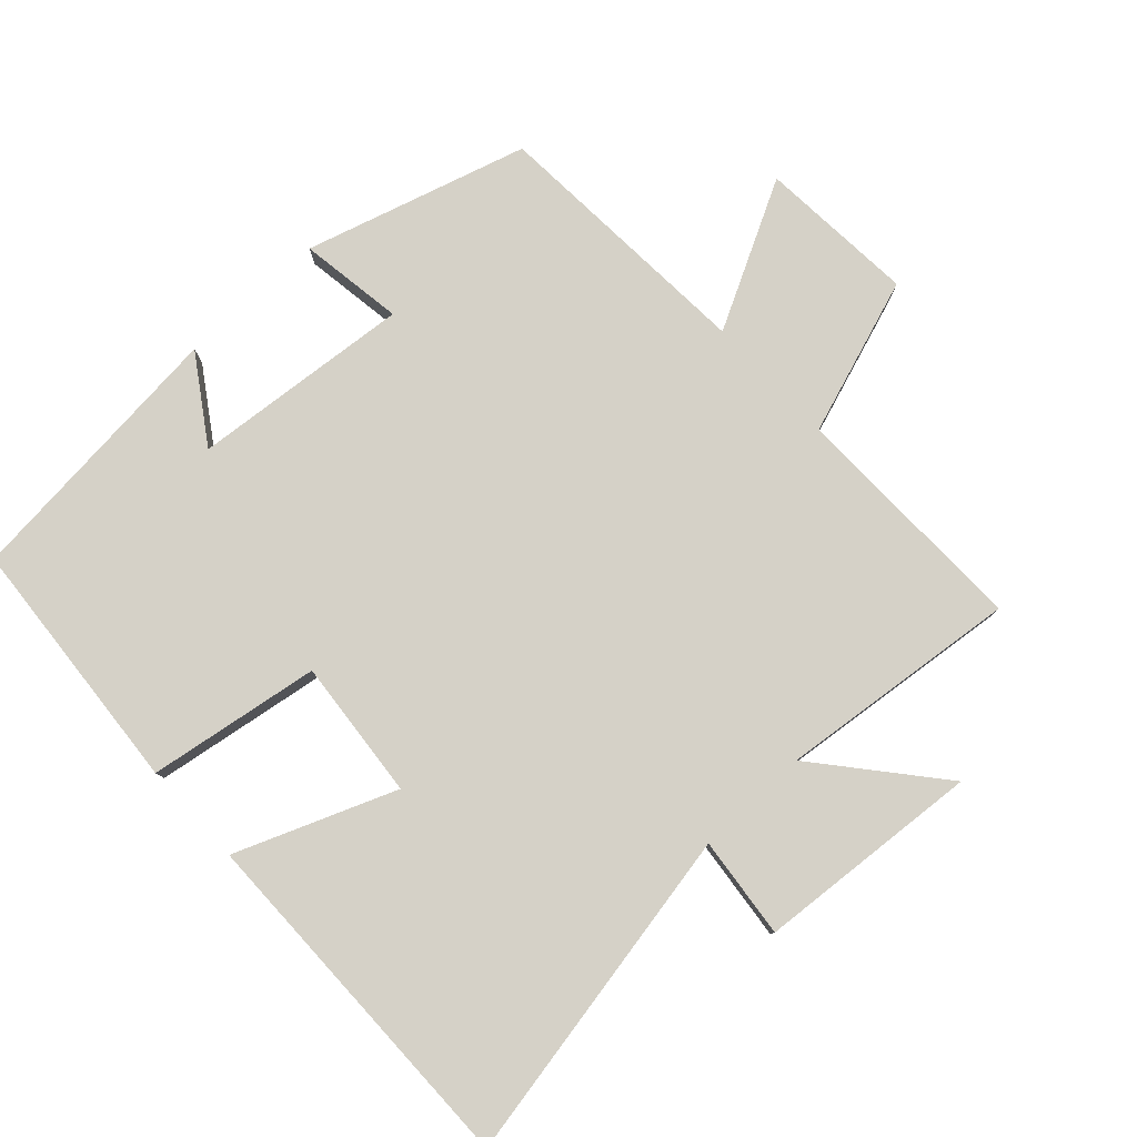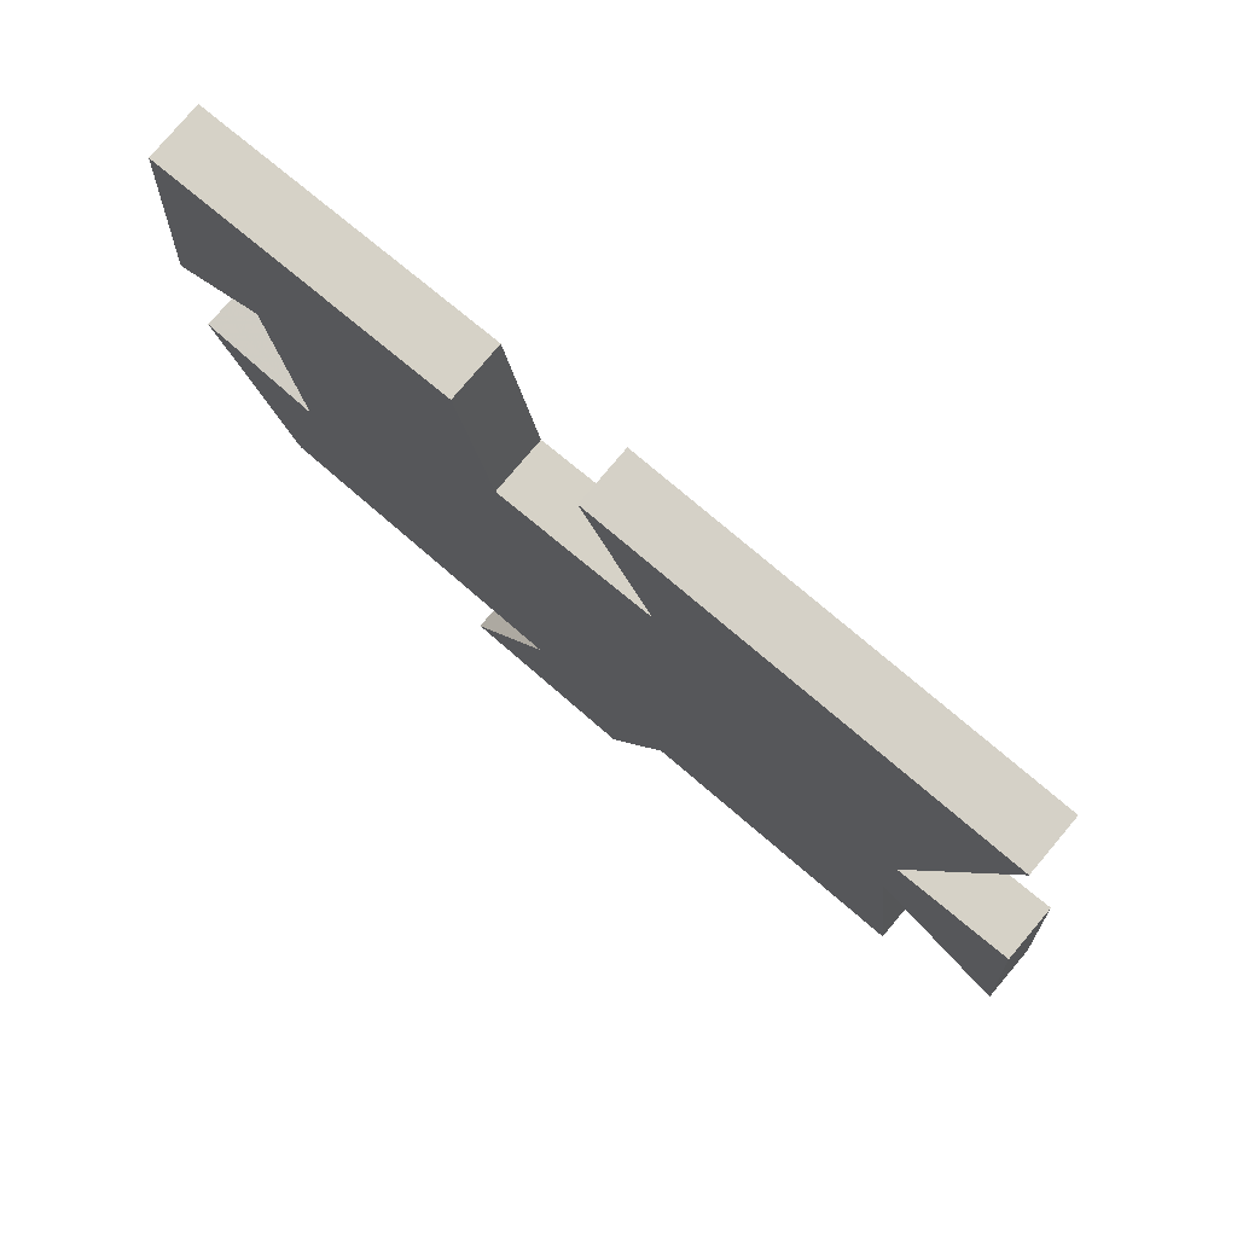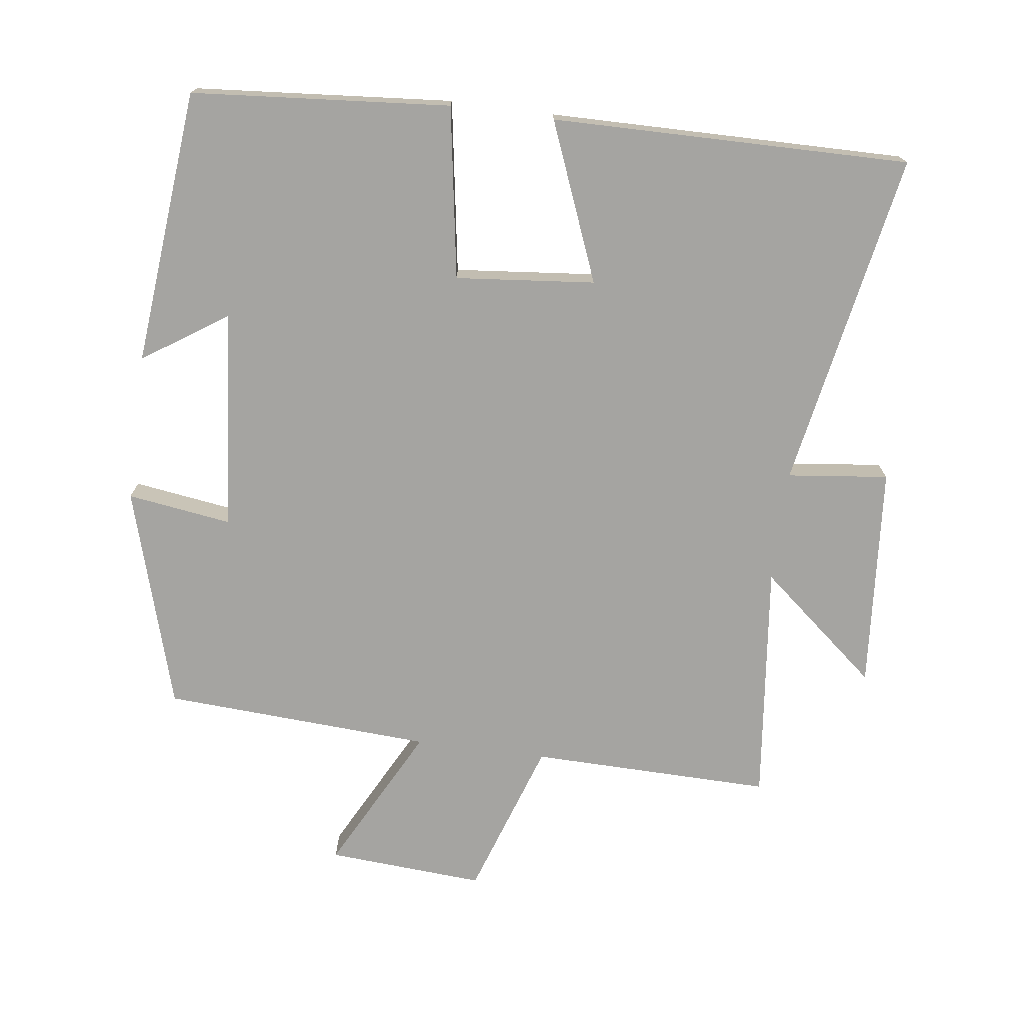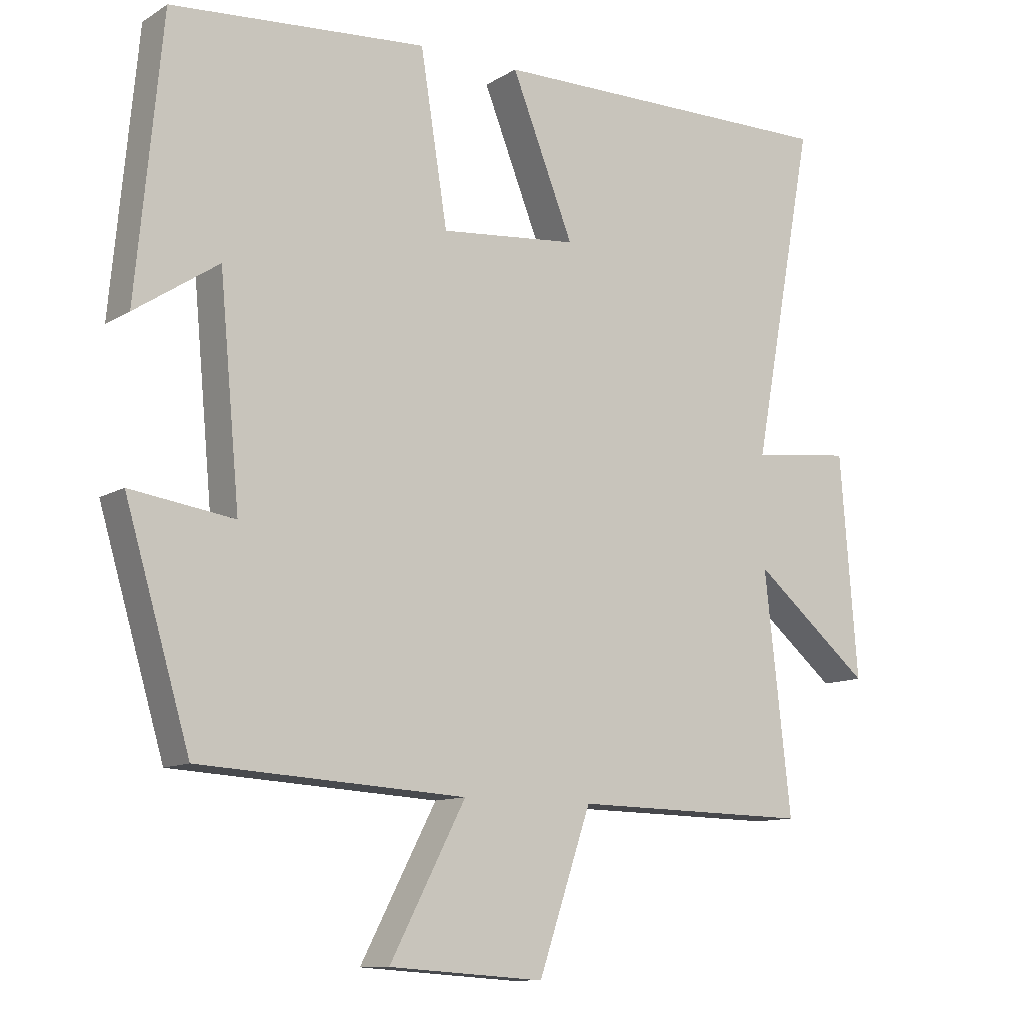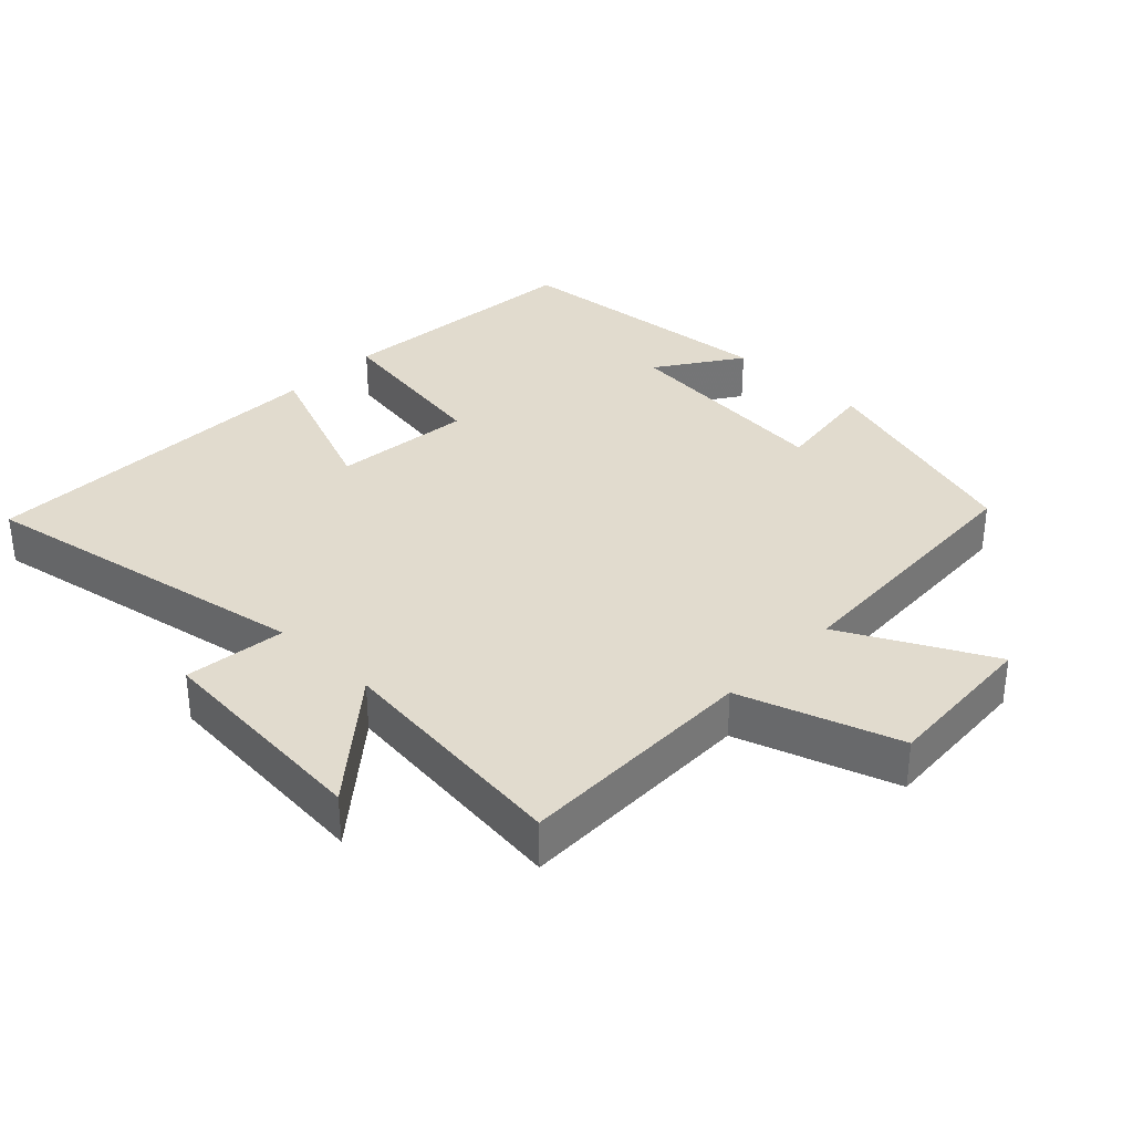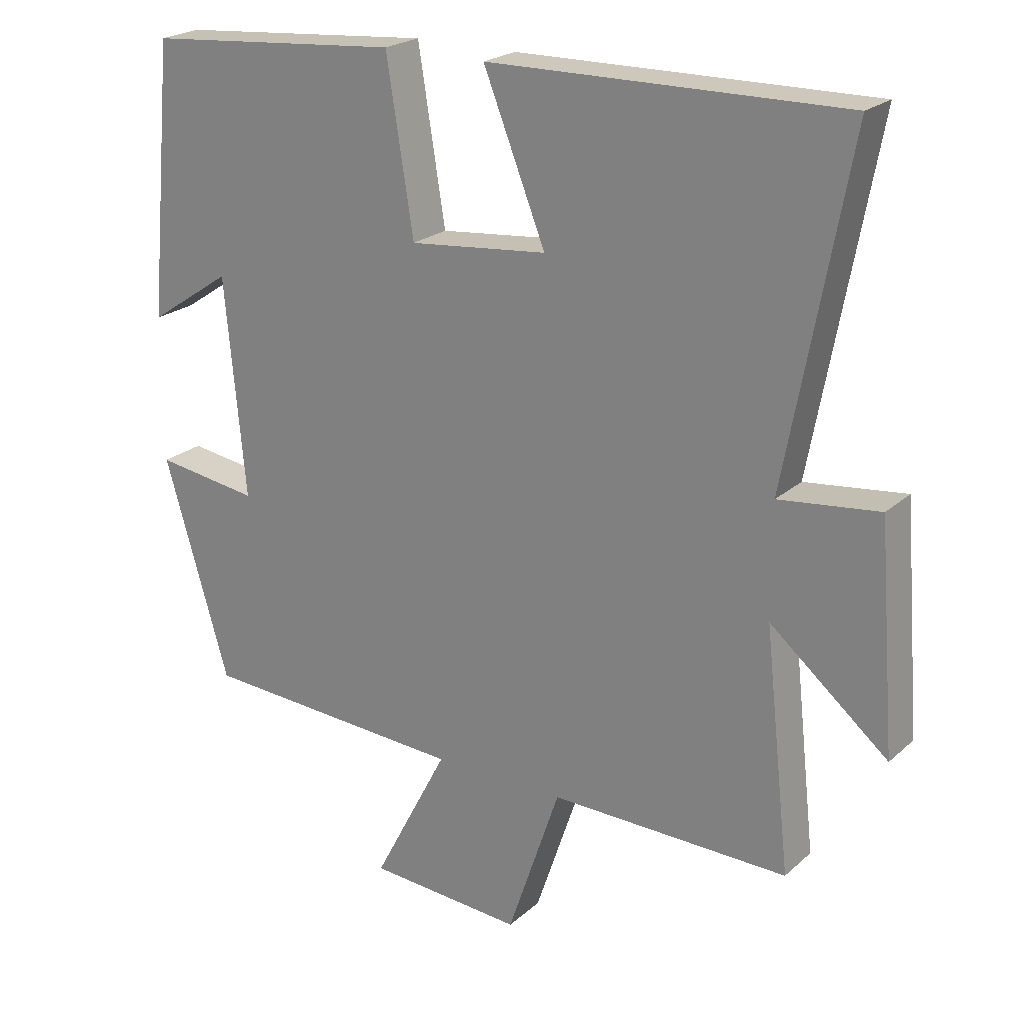
<metadata>
{"format":"obj","ext":"obj","renderer":"f3d","projection":"perspective","resolution":1024,"background":"white","views":[{"elev":79.3,"azim":47.1,"up":"+Y"},{"elev":78.9,"azim":40.2,"up":"+Z"},{"elev":-73.4,"azim":-7.5,"up":"+Y"},{"elev":-11.0,"azim":-34.7,"up":"+Z"},{"elev":33.9,"azim":134.2,"up":"+Y"},{"elev":22.3,"azim":34.2,"up":"+Z"}]}
</metadata>
<code>
v 0.592 0.07 0.506
v 0.5 0.07 0.012
v 0.648 0.07 0.029
v 0.674 0.07 -0.299
v 0.5 0.07 -0.154
v 0.539 0.07 -0.506
v 0.186 0.07 -0.5
v 0.108 0.07 -0.73
v -0.122 0.07 -0.714
v -0.01 0.07 -0.5
v -0.404 0.07 -0.477
v -0.5 0.07 -0.153
v -0.347 0.07 -0.175
v -0.377 0.07 0.147
v -0.5 0.07 0.065
v -0.462 0.07 0.469
v -0.084 0.07 0.5
v -0.044 0.07 0.249
v 0.16 0.07 0.269
v 0.068 0.07 0.5
v 0.592 0 0.506
v 0.5 0 0.012
v 0.648 0 0.029
v 0.674 0 -0.299
v 0.5 0 -0.154
v 0.539 0 -0.506
v 0.186 0 -0.5
v 0.108 0 -0.73
v -0.122 0 -0.714
v -0.01 0 -0.5
v -0.404 0 -0.477
v -0.5 0 -0.153
v -0.347 0 -0.175
v -0.377 0 0.147
v -0.5 0 0.065
v -0.462 0 0.469
v -0.084 0 0.5
v -0.044 0 0.249
v 0.16 0 0.269
v 0.068 0 0.5
f 19 20 1 2
f 18 19 2
f 16 17 18
f 14 15 16
f 14 16 18
f 13 14 18 2
f 10 11 12 13
f 7 8 9 10
f 7 10 13 2
f 5 6 7
f 2 3 4 5
f 2 5 7
f 22 21 40 39
f 22 39 38
f 38 37 36
f 36 35 34
f 38 36 34
f 22 38 34 33
f 33 32 31 30
f 30 29 28 27
f 22 33 30 27
f 27 26 25
f 25 24 23 22
f 27 25 22
f 1 21 22 2
f 2 22 23 3
f 3 23 24 4
f 4 24 25 5
f 5 25 26 6
f 6 26 27 7
f 7 27 28 8
f 8 28 29 9
f 9 29 30 10
f 10 30 31 11
f 11 31 32 12
f 12 32 33 13
f 13 33 34 14
f 14 34 35 15
f 15 35 36 16
f 16 36 37 17
f 17 37 38 18
f 18 38 39 19
f 19 39 40 20
f 20 40 21 1

</code>
